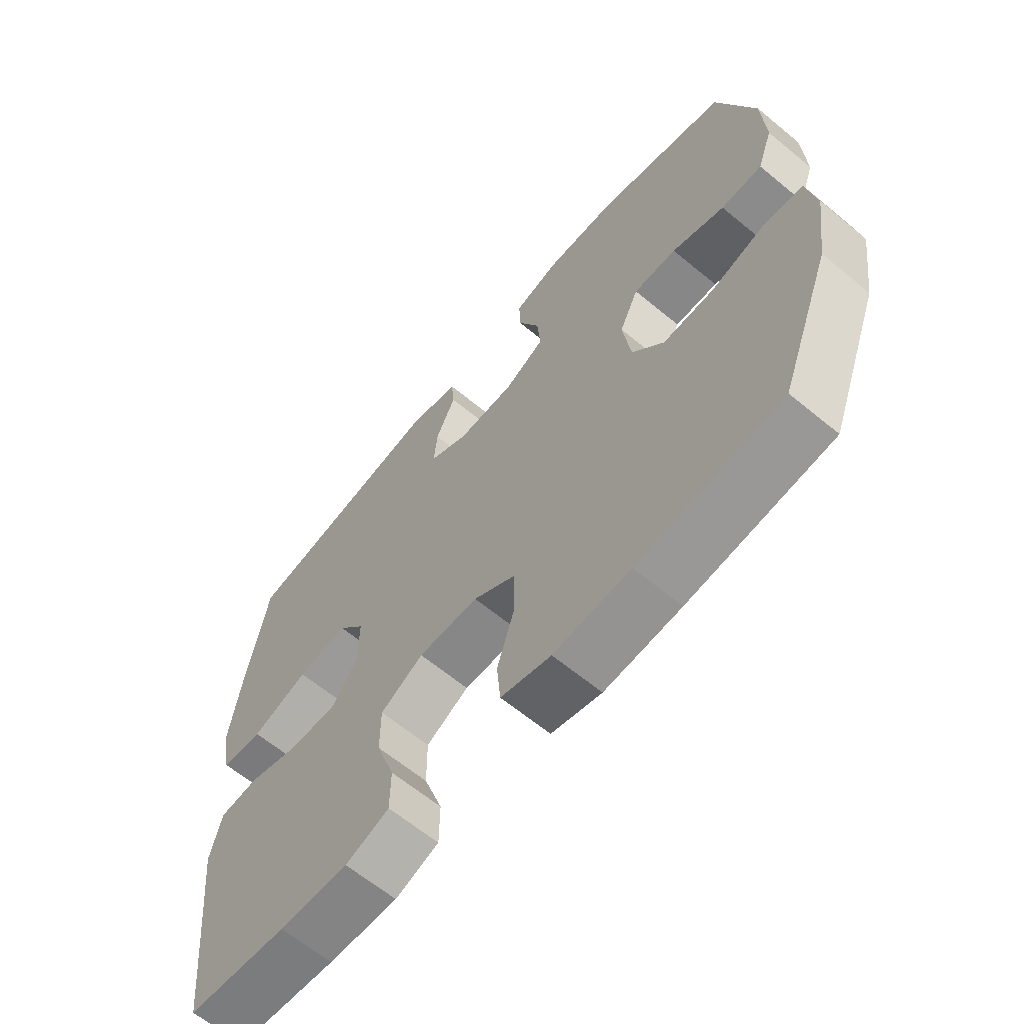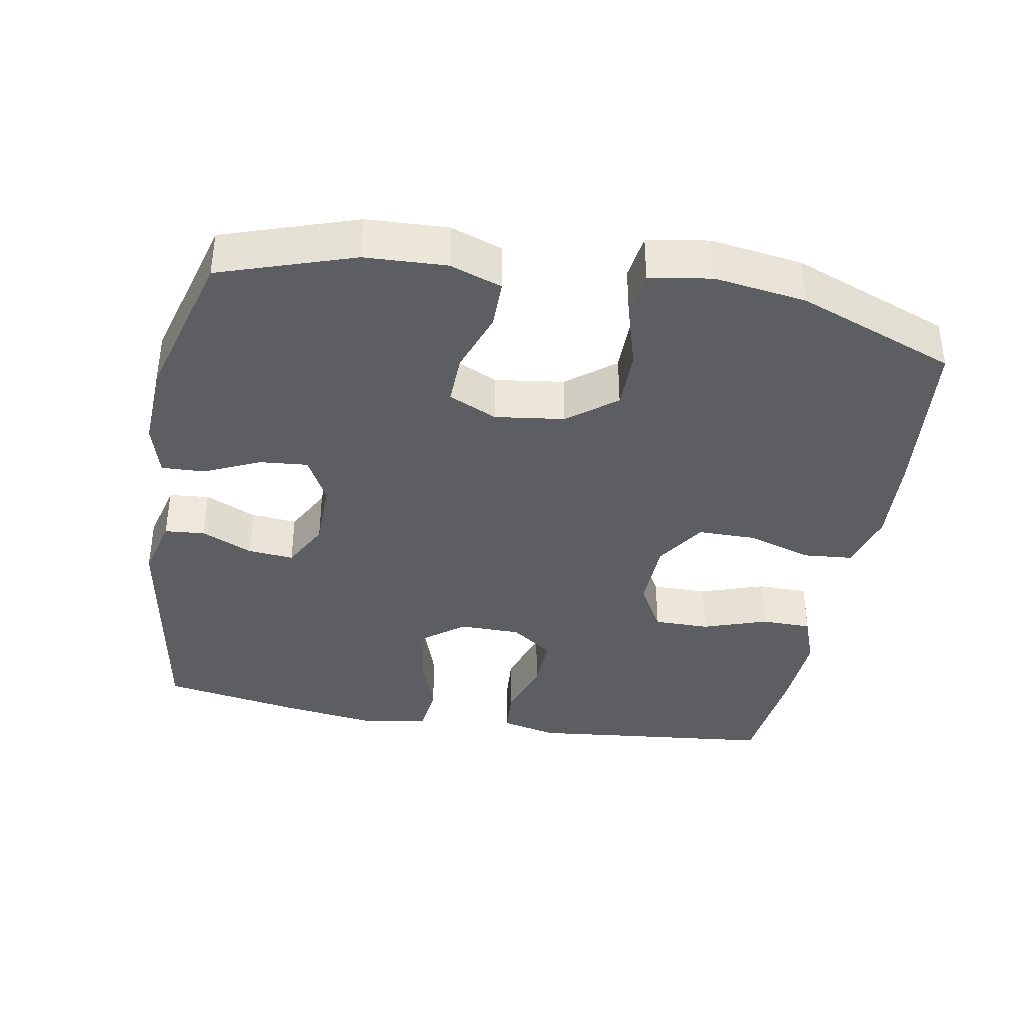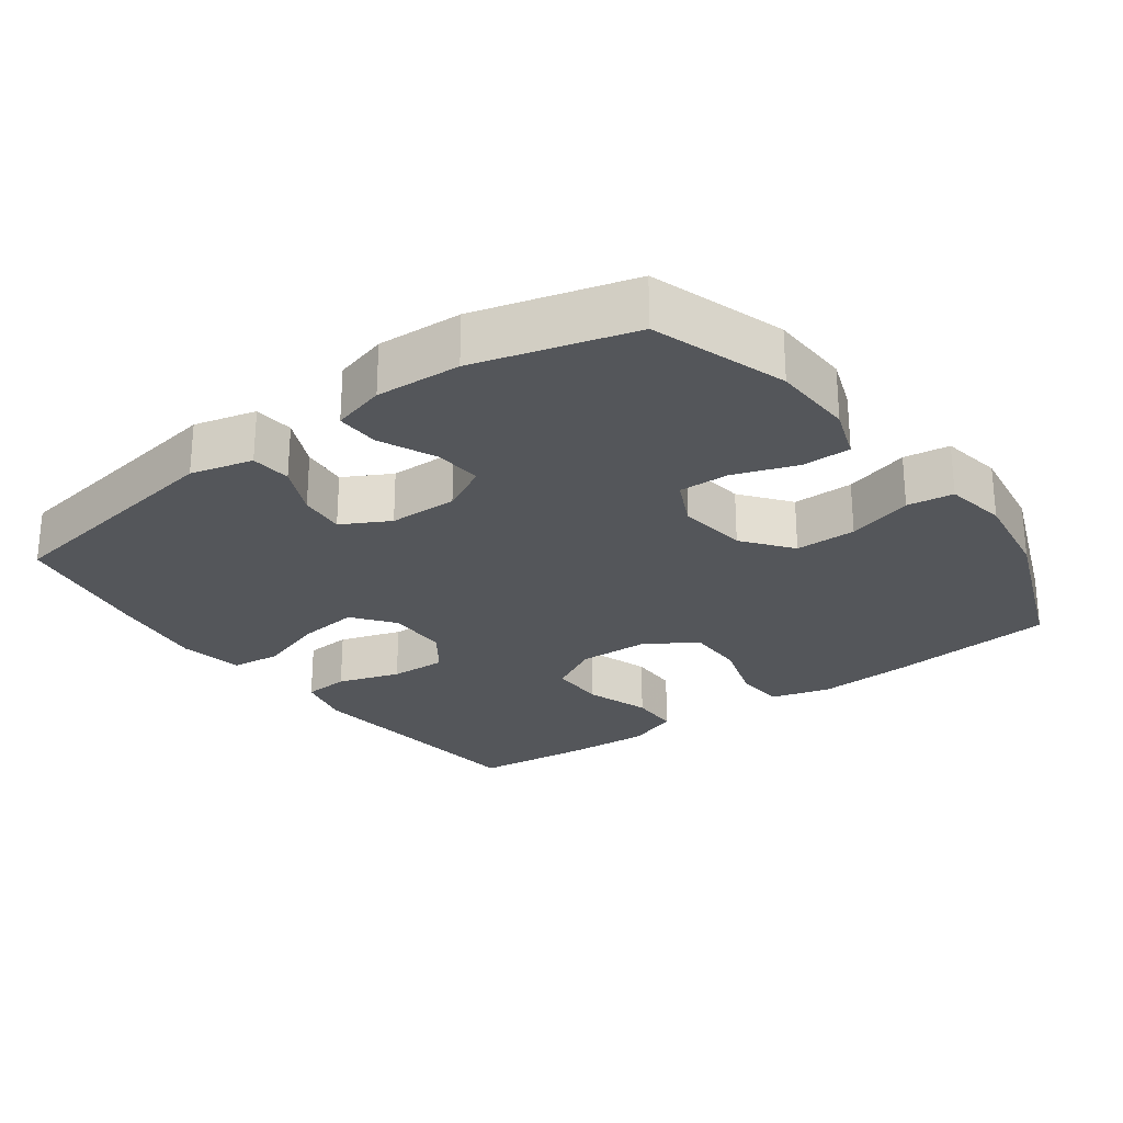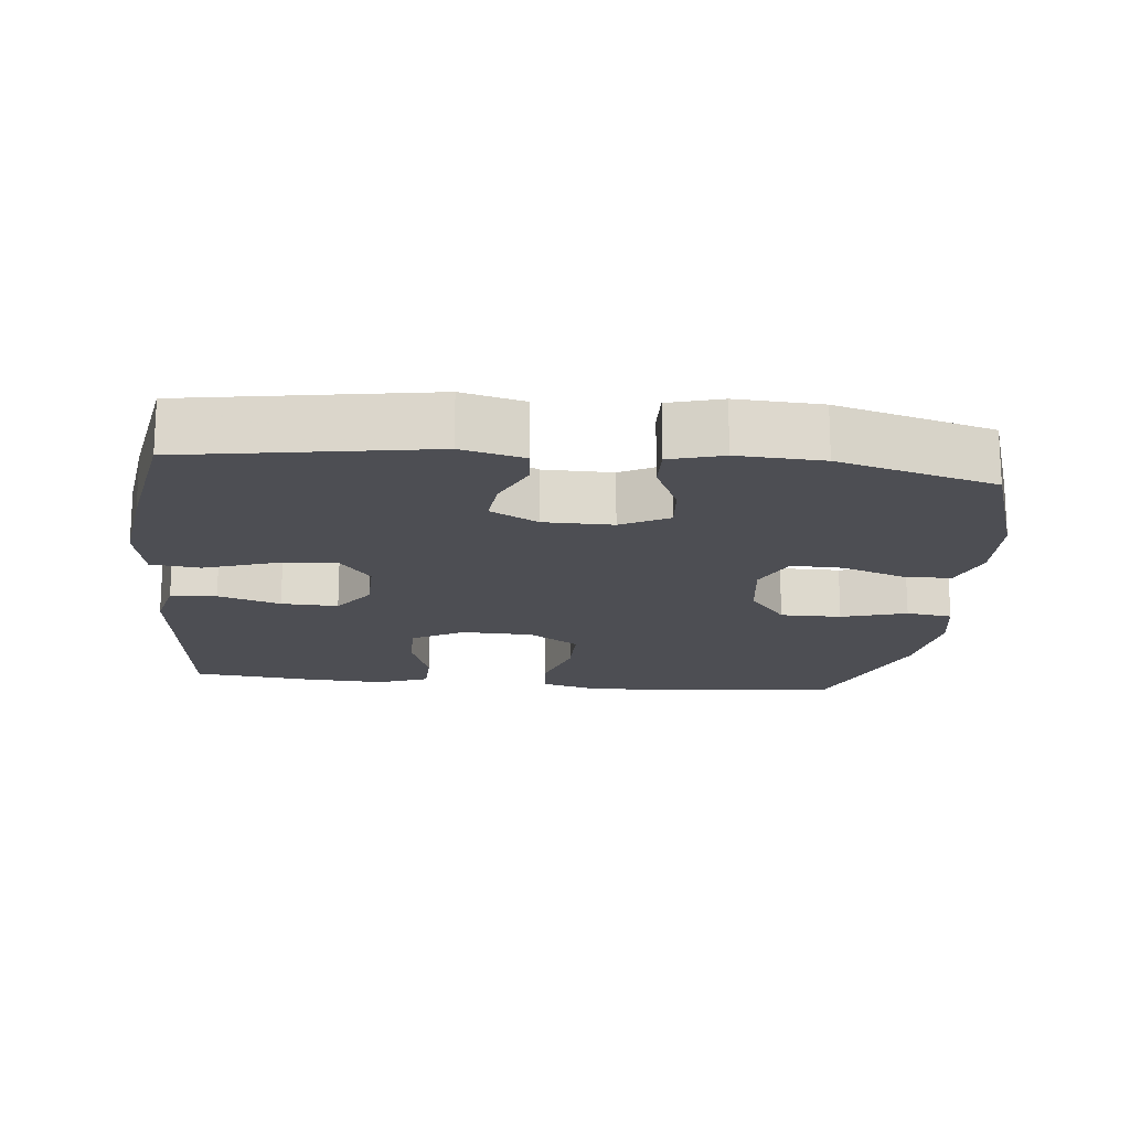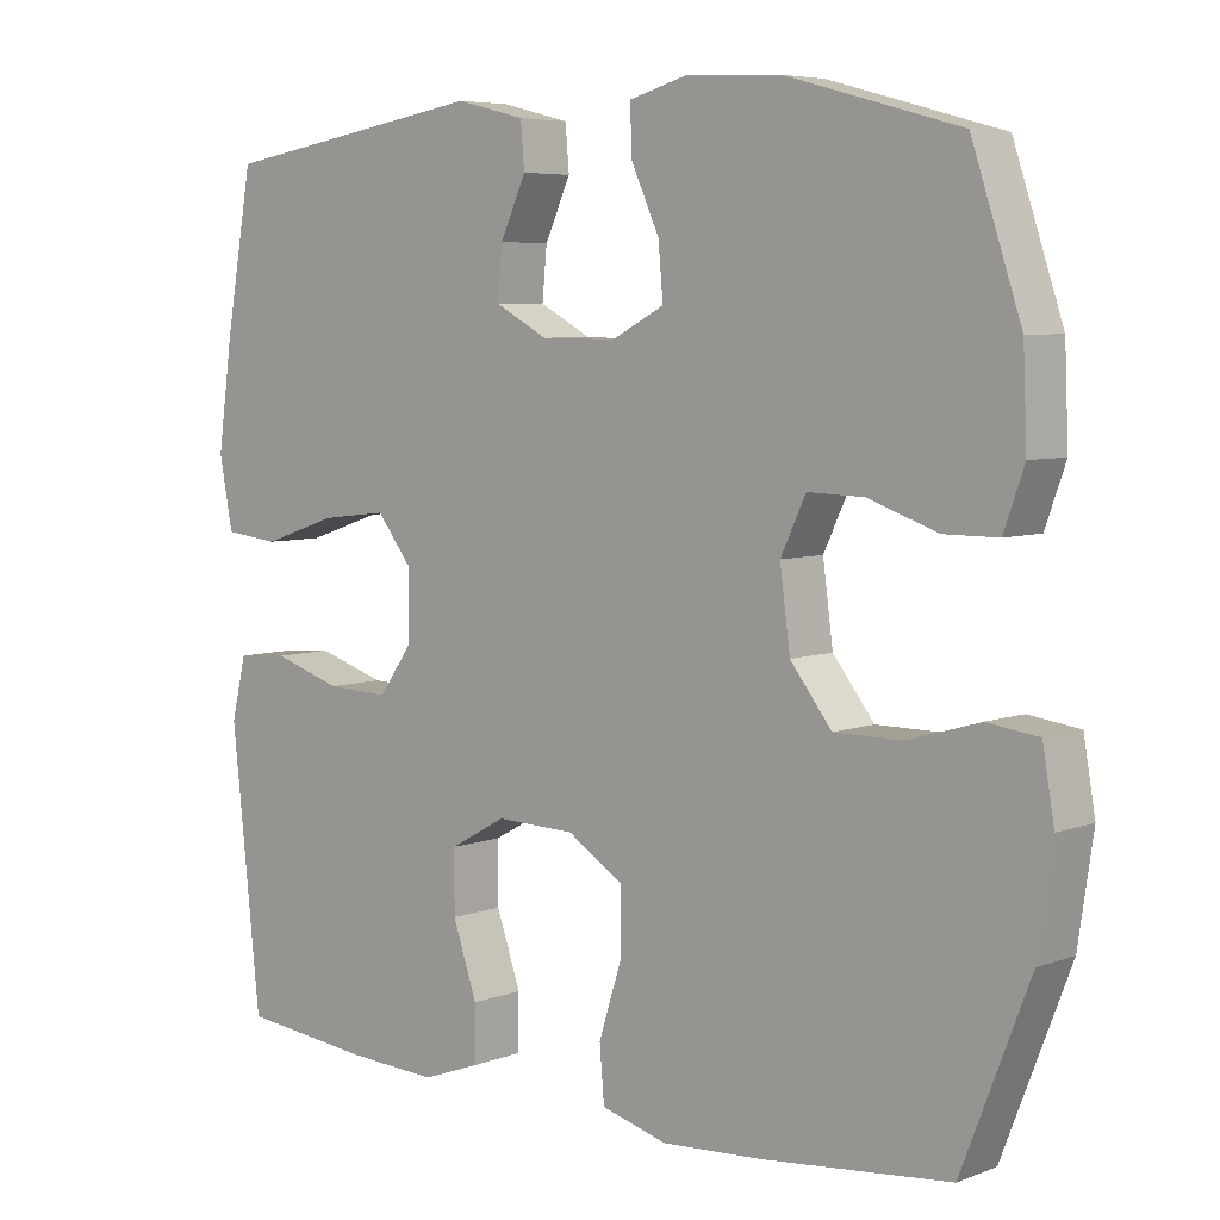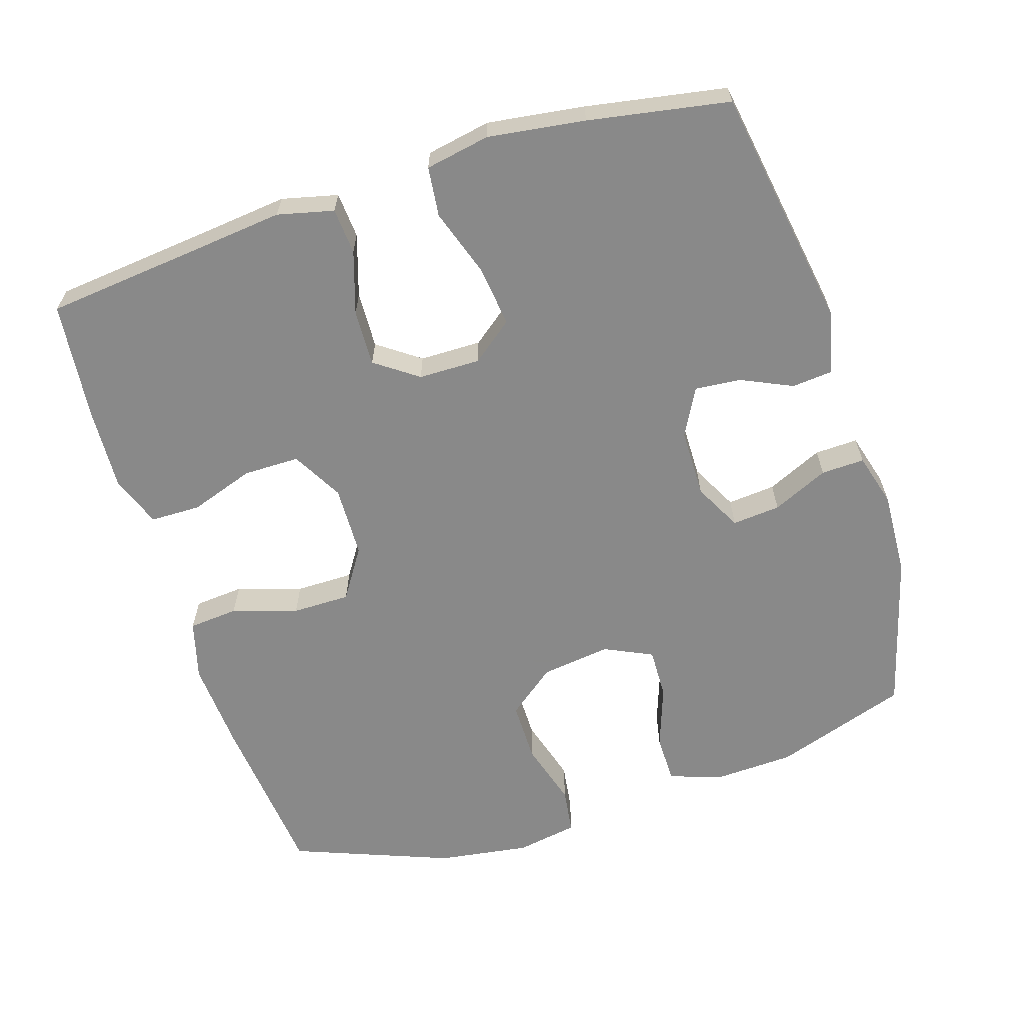
<metadata>
{"format":"obj","ext":"obj","renderer":"f3d","projection":"perspective","resolution":1024,"background":"white","views":[{"elev":-63.8,"azim":50.2,"up":"+Z"},{"elev":-37.8,"azim":79.9,"up":"+Y"},{"elev":-25.7,"azim":36.2,"up":"+Y"},{"elev":-17.4,"azim":-5.9,"up":"+Y"},{"elev":5.9,"azim":41.5,"up":"+Z"},{"elev":-63.0,"azim":-72.4,"up":"+Y"}]}
</metadata>
<code>
v 0.5 0.07 0.5
v 0.563 0.07 0.311
v 0.568 0.07 0.196
v 0.542 0.07 0.123
v 0.473 0.07 0.123
v 0.385 0.07 0.154
v 0.313 0.07 0.156
v 0.281 0.07 0.088
v 0.294 0.07 -0.01
v 0.347 0.07 -0.078
v 0.433 0.07 -0.078
v 0.525 0.07 -0.051
v 0.59 0.07 -0.06
v 0.605 0.07 -0.147
v 0.586 0.07 -0.277
v 0.5 0.07 -0.5
v 0.26 0.07 -0.524
v 0.132 0.07 -0.532
v 0.048 0.07 -0.509
v 0.042 0.07 -0.439
v 0.071 0.07 -0.347
v 0.071 0.07 -0.265
v 0 0.07 -0.219
v -0.101 0.07 -0.216
v -0.173 0.07 -0.256
v -0.173 0.07 -0.335
v -0.142 0.07 -0.426
v -0.143 0.07 -0.497
v -0.216 0.07 -0.524
v -0.332 0.07 -0.518
v -0.5 0.07 -0.5
v -0.524 0.07 -0.27
v -0.537 0.07 -0.15
v -0.518 0.07 -0.071
v -0.453 0.07 -0.066
v -0.365 0.07 -0.094
v -0.285 0.07 -0.097
v -0.242 0.07 -0.037
v -0.241 0.07 0.05
v -0.286 0.07 0.108
v -0.371 0.07 0.098
v -0.467 0.07 0.066
v -0.537 0.07 0.074
v -0.554 0.07 0.165
v -0.535 0.07 0.302
v -0.5 0.07 0.5
v -0.157 0.07 0.556
v -0.069 0.07 0.534
v -0.064 0.07 0.477
v -0.097 0.07 0.405
v -0.103 0.07 0.34
v -0.036 0.07 0.304
v 0.061 0.07 0.303
v 0.128 0.07 0.338
v 0.122 0.07 0.406
v 0.086 0.07 0.485
v 0.084 0.07 0.546
v 0.159 0.07 0.567
v 0.279 0.07 0.561
v 0.5 0 0.5
v 0.563 0 0.311
v 0.568 0 0.196
v 0.542 0 0.123
v 0.473 0 0.123
v 0.385 0 0.154
v 0.313 0 0.156
v 0.281 0 0.088
v 0.294 0 -0.01
v 0.347 0 -0.078
v 0.433 0 -0.078
v 0.525 0 -0.051
v 0.59 0 -0.06
v 0.605 0 -0.147
v 0.586 0 -0.277
v 0.5 0 -0.5
v 0.26 0 -0.524
v 0.132 0 -0.532
v 0.048 0 -0.509
v 0.042 0 -0.439
v 0.071 0 -0.347
v 0.071 0 -0.265
v 0 0 -0.219
v -0.101 0 -0.216
v -0.173 0 -0.256
v -0.173 0 -0.335
v -0.142 0 -0.426
v -0.143 0 -0.497
v -0.216 0 -0.524
v -0.332 0 -0.518
v -0.5 0 -0.5
v -0.524 0 -0.27
v -0.537 0 -0.15
v -0.518 0 -0.071
v -0.453 0 -0.066
v -0.365 0 -0.094
v -0.285 0 -0.097
v -0.242 0 -0.037
v -0.241 0 0.05
v -0.286 0 0.108
v -0.371 0 0.098
v -0.467 0 0.066
v -0.537 0 0.074
v -0.554 0 0.165
v -0.535 0 0.302
v -0.5 0 0.5
v -0.157 0 0.556
v -0.069 0 0.534
v -0.064 0 0.477
v -0.097 0 0.405
v -0.103 0 0.34
v -0.036 0 0.304
v 0.061 0 0.303
v 0.128 0 0.338
v 0.122 0 0.406
v 0.086 0 0.485
v 0.084 0 0.546
v 0.159 0 0.567
v 0.279 0 0.561
f 55 56 57 58
f 54 55 58 59
f 47 48 49 50
f 47 50 51
f 46 47 51
f 45 46 51 52
f 41 42 43 44
f 40 41 44 45
f 33 34 35 36
f 32 33 36 37
f 31 32 37
f 30 31 37 38
f 26 27 28 29
f 25 26 29 30
f 18 19 20 21
f 18 21 22
f 17 18 22
f 16 17 22
f 15 16 22 23
f 11 12 13 14
f 10 11 14 15
f 3 4 5 6
f 3 6 7
f 2 3 7
f 54 59 1 2
f 53 54 2 7
f 40 45 52 53
f 39 40 53 7
f 38 39 7 8
f 25 30 38
f 24 25 38 8
f 23 24 8 9
f 10 15 23
f 9 10 23
f 117 116 115 114
f 118 117 114 113
f 109 108 107 106
f 110 109 106
f 110 106 105
f 111 110 105 104
f 103 102 101 100
f 104 103 100 99
f 95 94 93 92
f 96 95 92 91
f 96 91 90
f 97 96 90 89
f 88 87 86 85
f 89 88 85 84
f 80 79 78 77
f 81 80 77
f 81 77 76
f 81 76 75
f 82 81 75 74
f 73 72 71 70
f 74 73 70 69
f 65 64 63 62
f 66 65 62
f 66 62 61
f 61 60 118 113
f 66 61 113 112
f 112 111 104 99
f 66 112 99 98
f 67 66 98 97
f 97 89 84
f 67 97 84 83
f 68 67 83 82
f 82 74 69
f 82 69 68
f 1 60 61 2
f 2 61 62 3
f 3 62 63 4
f 4 63 64 5
f 5 64 65 6
f 6 65 66 7
f 7 66 67 8
f 8 67 68 9
f 9 68 69 10
f 10 69 70 11
f 11 70 71 12
f 12 71 72 13
f 13 72 73 14
f 14 73 74 15
f 15 74 75 16
f 16 75 76 17
f 17 76 77 18
f 18 77 78 19
f 19 78 79 20
f 20 79 80 21
f 21 80 81 22
f 22 81 82 23
f 23 82 83 24
f 24 83 84 25
f 25 84 85 26
f 26 85 86 27
f 27 86 87 28
f 28 87 88 29
f 29 88 89 30
f 30 89 90 31
f 31 90 91 32
f 32 91 92 33
f 33 92 93 34
f 34 93 94 35
f 35 94 95 36
f 36 95 96 37
f 37 96 97 38
f 38 97 98 39
f 39 98 99 40
f 40 99 100 41
f 41 100 101 42
f 42 101 102 43
f 43 102 103 44
f 44 103 104 45
f 45 104 105 46
f 46 105 106 47
f 47 106 107 48
f 48 107 108 49
f 49 108 109 50
f 50 109 110 51
f 51 110 111 52
f 52 111 112 53
f 53 112 113 54
f 54 113 114 55
f 55 114 115 56
f 56 115 116 57
f 57 116 117 58
f 58 117 118 59
f 59 118 60 1

</code>
